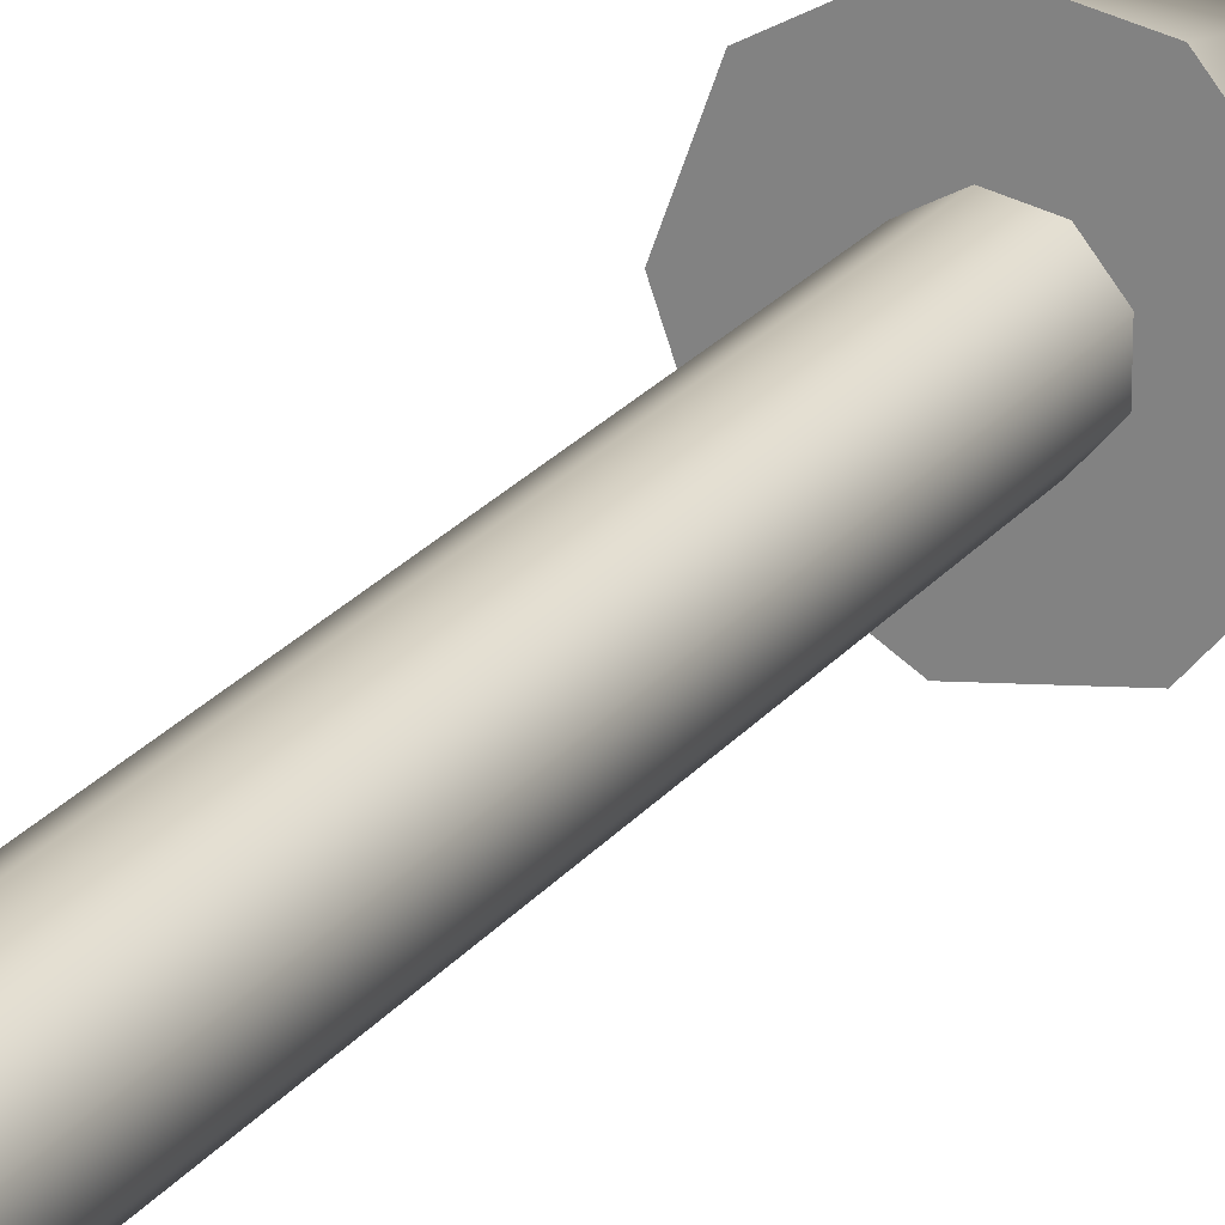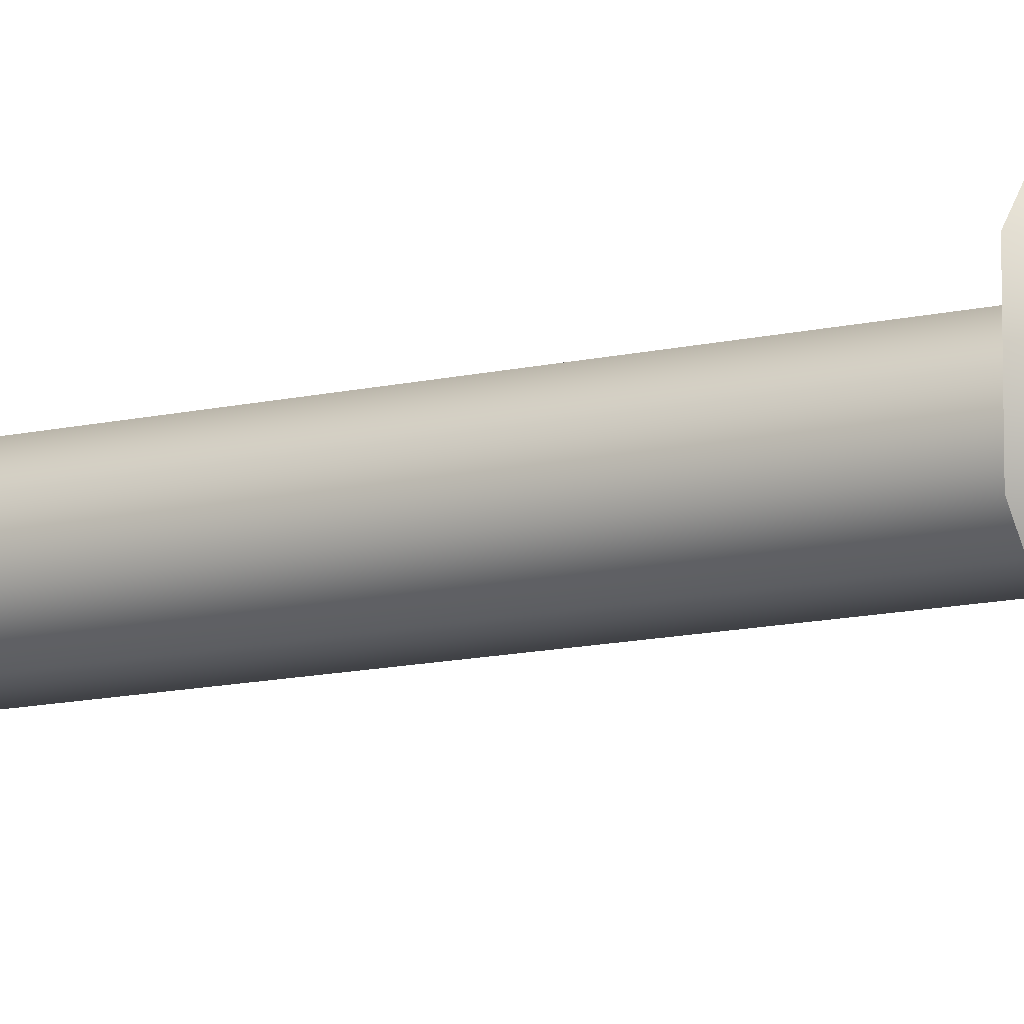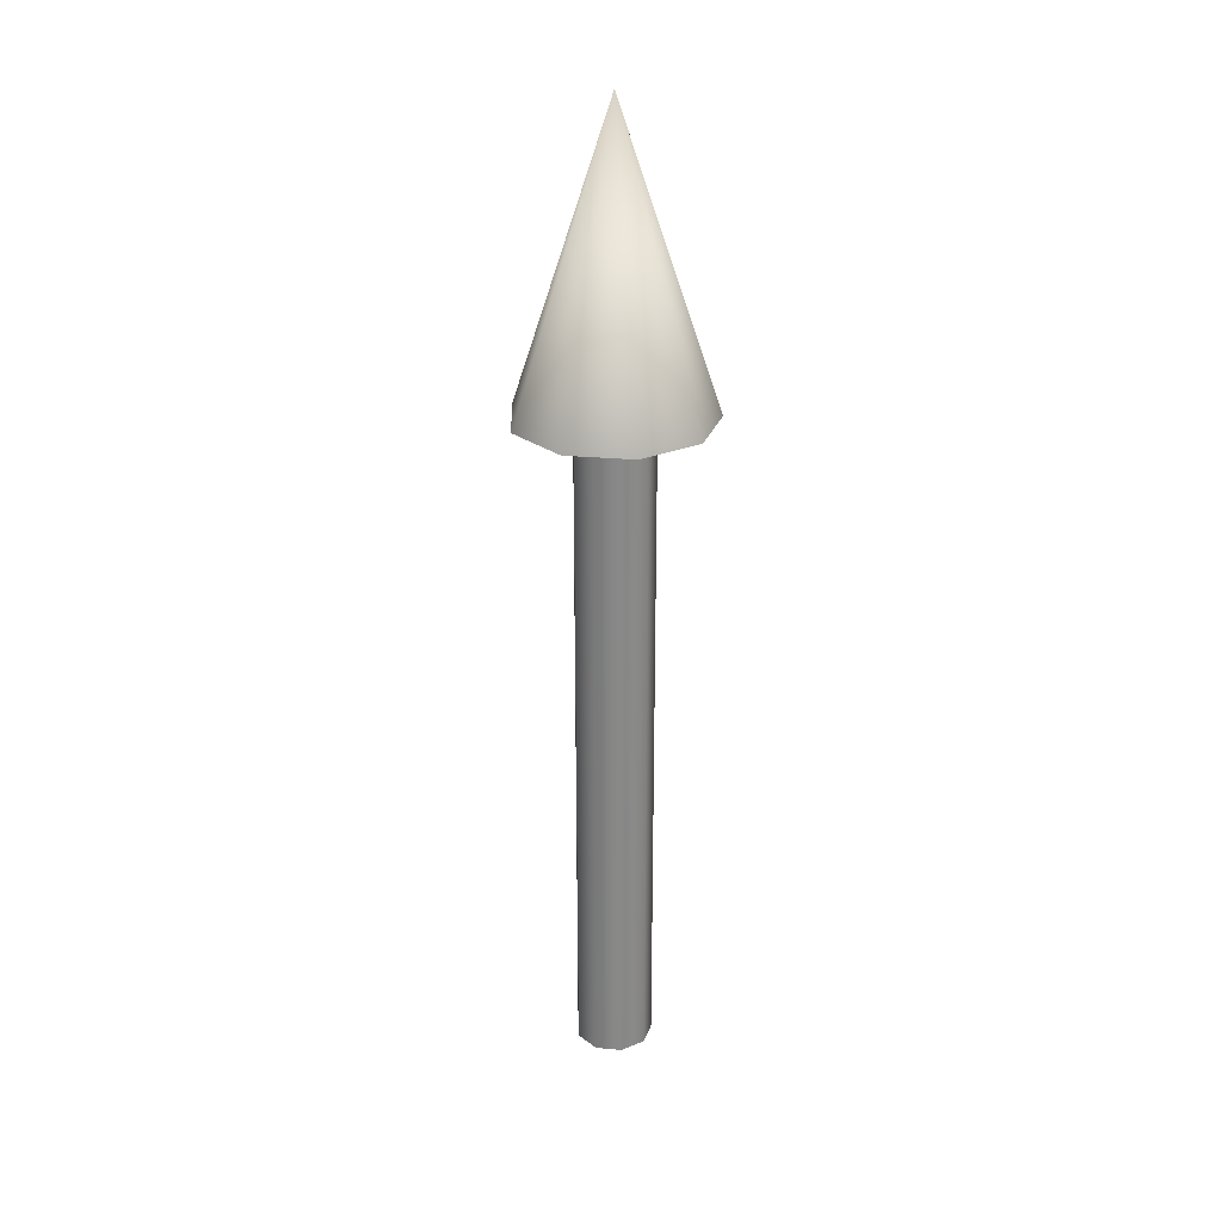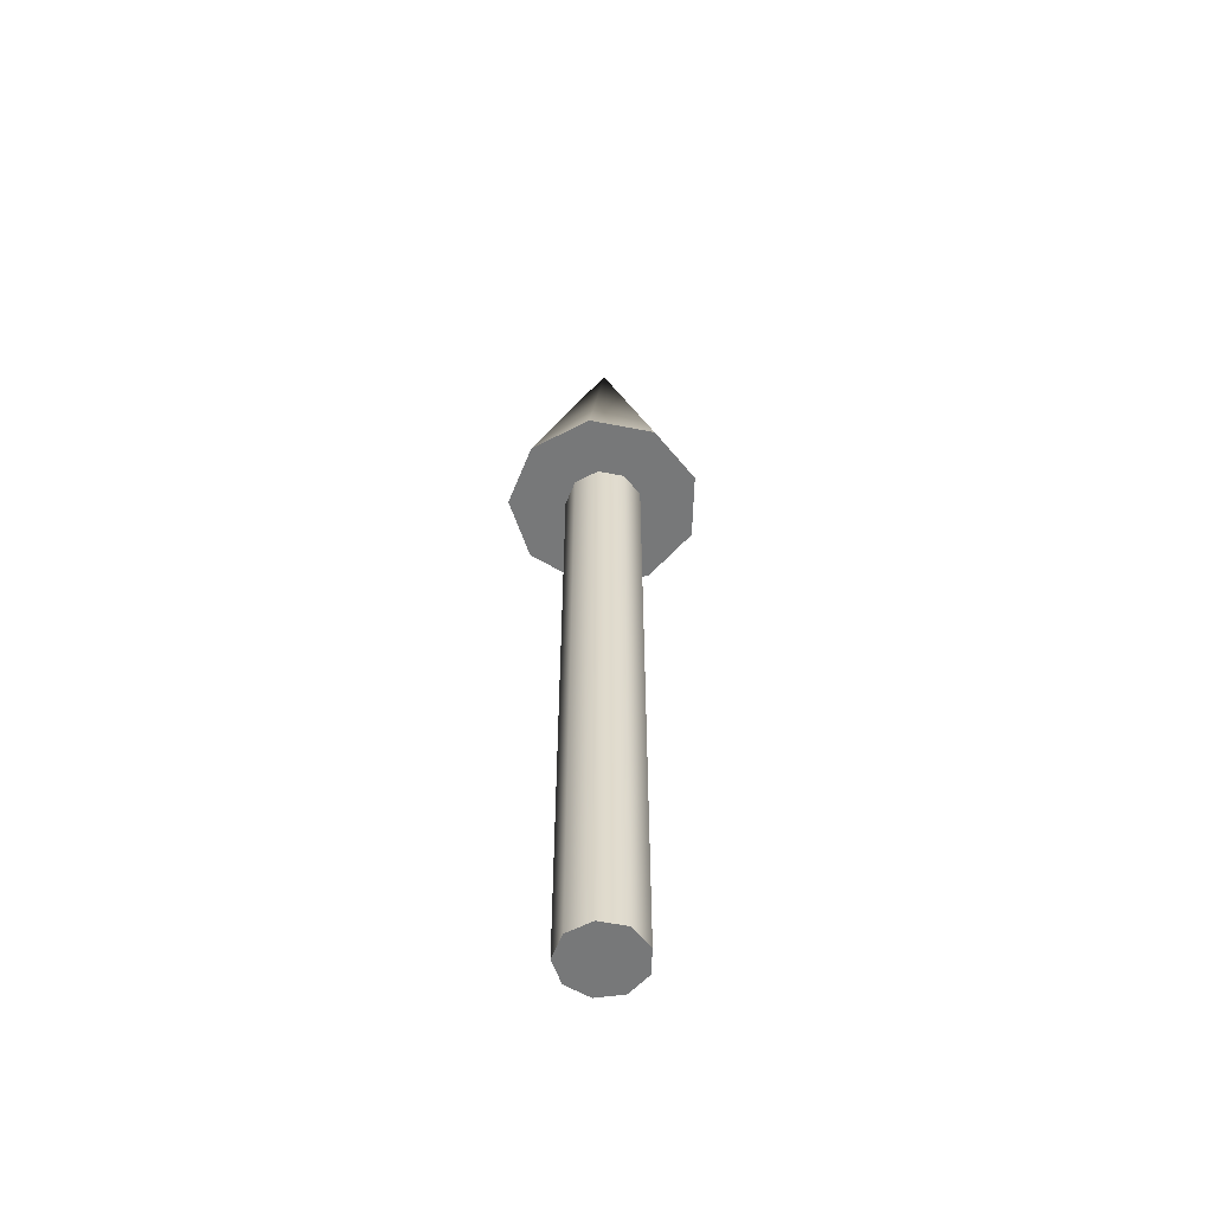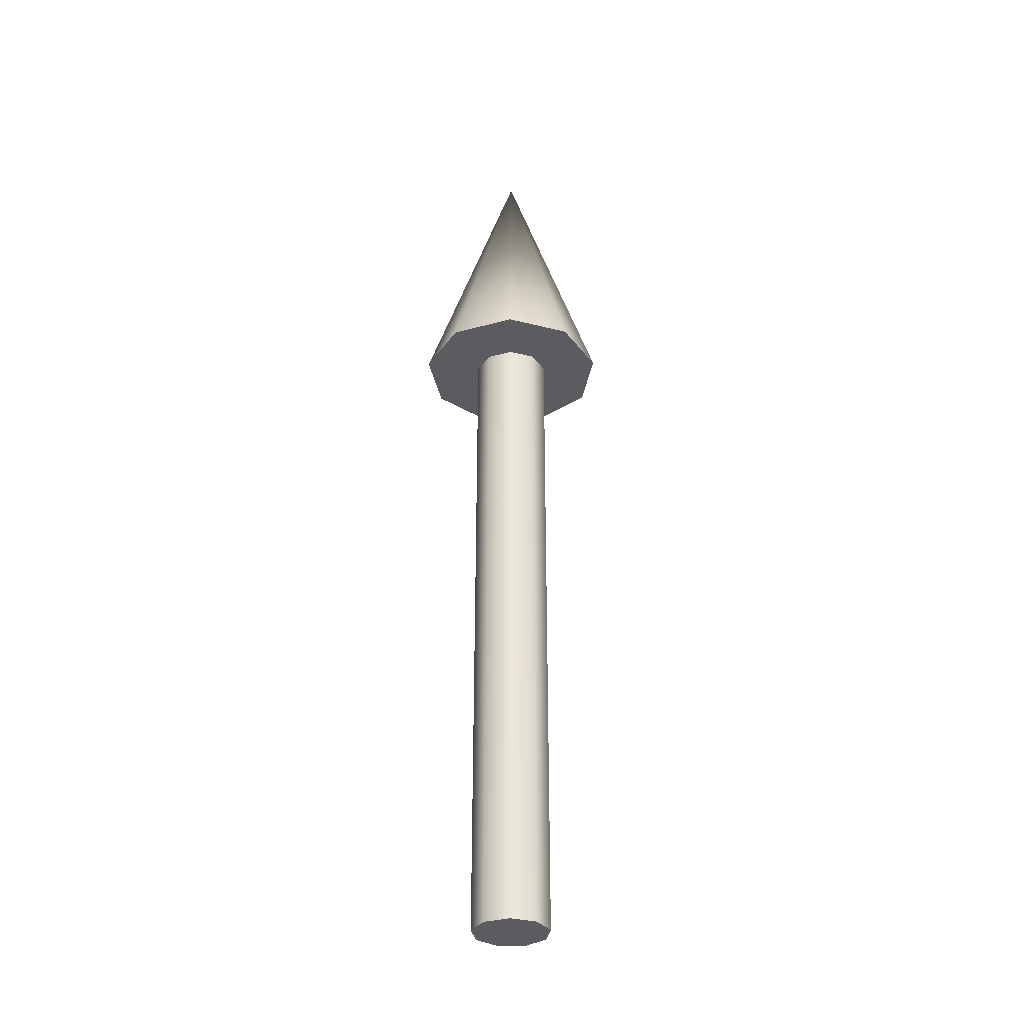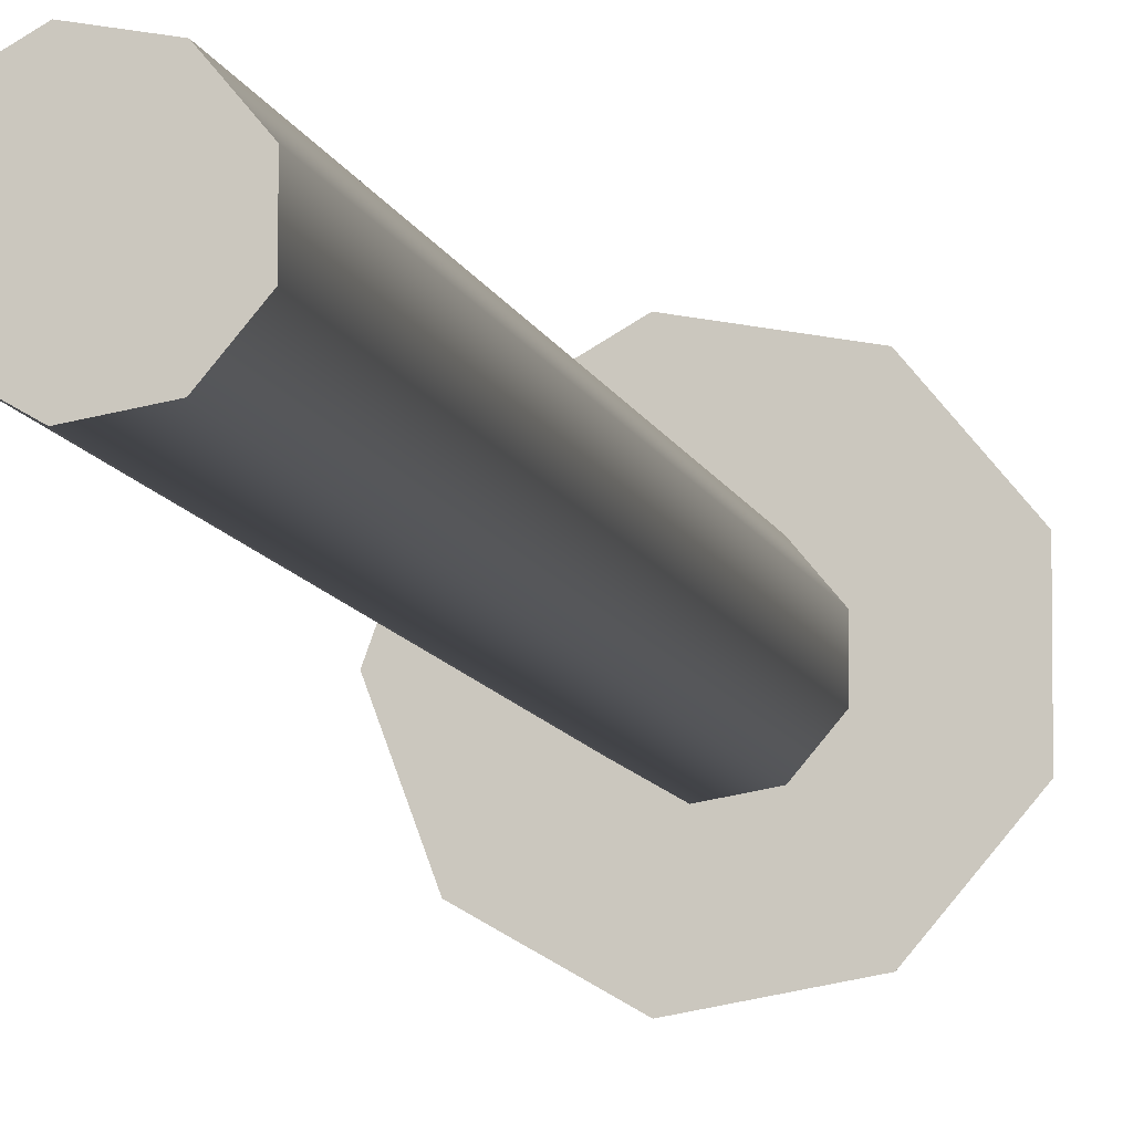
<metadata>
{"format":"obj","ext":"obj","renderer":"f3d","projection":"perspective","resolution":1024,"background":"white","views":[{"elev":23.4,"azim":-152.0,"up":"+Y"},{"elev":-11.9,"azim":-59.9,"up":"+Y"},{"elev":27.4,"azim":-162.1,"up":"+Z"},{"elev":-57.4,"azim":18.4,"up":"+Z"},{"elev":-33.6,"azim":-69.1,"up":"+Z"},{"elev":-7.7,"azim":-169.1,"up":"+Y"}]}
</metadata>
<code>
v 0.04 0 0
v 0.03064 0.02571 0
v 0.006946 0.03939 0
v -0.02 0.03464 0
v -0.03759 0.01368 0
v -0.03759 -0.01368 0
v -0.02 -0.03464 0
v 0.006946 -0.03939 0
v 0.03064 -0.02571 0
v 0.04 0 0
v 0.03064 0.02571 0
v 0.006946 0.03939 0
v -0.02 0.03464 0
v -0.03759 0.01368 0
v -0.03759 -0.01368 0
v -0.02 -0.03464 0
v 0.006946 -0.03939 0
v 0.03064 -0.02571 0
v 0.04 0 0.7
v 0.03064 0.02571 0.7
v 0.006946 0.03939 0.7
v -0.02 0.03464 0.7
v -0.03759 0.01368 0.7
v -0.03759 -0.01368 0.7
v -0.02 -0.03464 0.7
v 0.006946 -0.03939 0.7
v 0.03064 -0.02571 0.7
v 0.04 0 0.7
v 0.03064 0.02571 0.7
v 0.006946 0.03939 0.7
v -0.02 0.03464 0.7
v -0.03759 0.01368 0.7
v -0.03759 -0.01368 0.7
v -0.02 -0.03464 0.7
v 0.006946 -0.03939 0.7
v 0.03064 -0.02571 0.7
v 0.1 0 0.7
v 0.0766 0.06428 0.7
v 0.01736 0.09848 0.7
v -0.05 0.0866 0.7
v -0.09397 0.0342 0.7
v -0.09397 -0.0342 0.7
v -0.05 -0.0866 0.7
v 0.01736 -0.09848 0.7
v 0.0766 -0.06428 0.7
v 0 0 1
v 0.1 0 0.7
v 0.0766 0.06428 0.7
v 0.01736 0.09848 0.7
v -0.05 0.0866 0.7
v -0.09397 0.0342 0.7
v -0.09397 -0.0342 0.7
v -0.05 -0.0866 0.7
v 0.01736 -0.09848 0.7
v 0.0766 -0.06428 0.7
f 1 3 2
f 1 4 3
f 1 5 4
f 1 6 5
f 1 7 6
f 1 8 7
f 1 9 8
f 10 20 19
f 10 11 20
f 11 21 20
f 11 12 21
f 12 22 21
f 12 13 22
f 13 23 22
f 13 14 23
f 14 24 23
f 14 15 24
f 15 25 24
f 15 16 25
f 16 26 25
f 16 17 26
f 17 27 26
f 17 18 27
f 18 19 27
f 18 10 19
f 28 38 37
f 28 29 38
f 29 39 38
f 29 30 39
f 30 40 39
f 30 31 40
f 31 41 40
f 31 32 41
f 32 42 41
f 32 33 42
f 33 43 42
f 33 34 43
f 34 44 43
f 34 35 44
f 35 45 44
f 35 36 45
f 36 37 45
f 36 28 37
f 46 47 48
f 46 48 49
f 46 49 50
f 46 50 51
f 46 51 52
f 46 52 53
f 46 53 54
f 46 54 55
f 46 55 47

</code>
